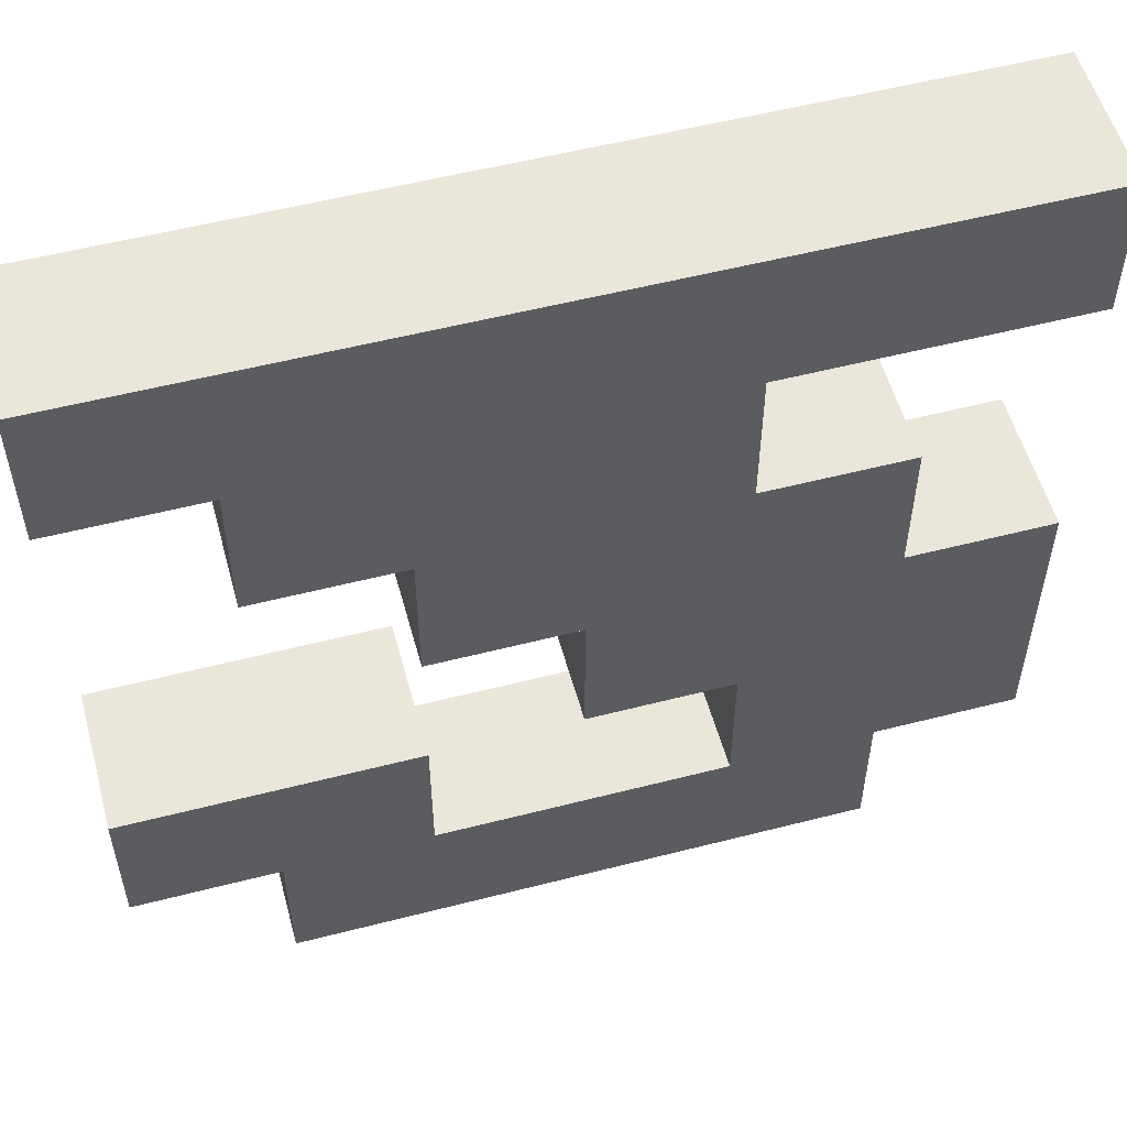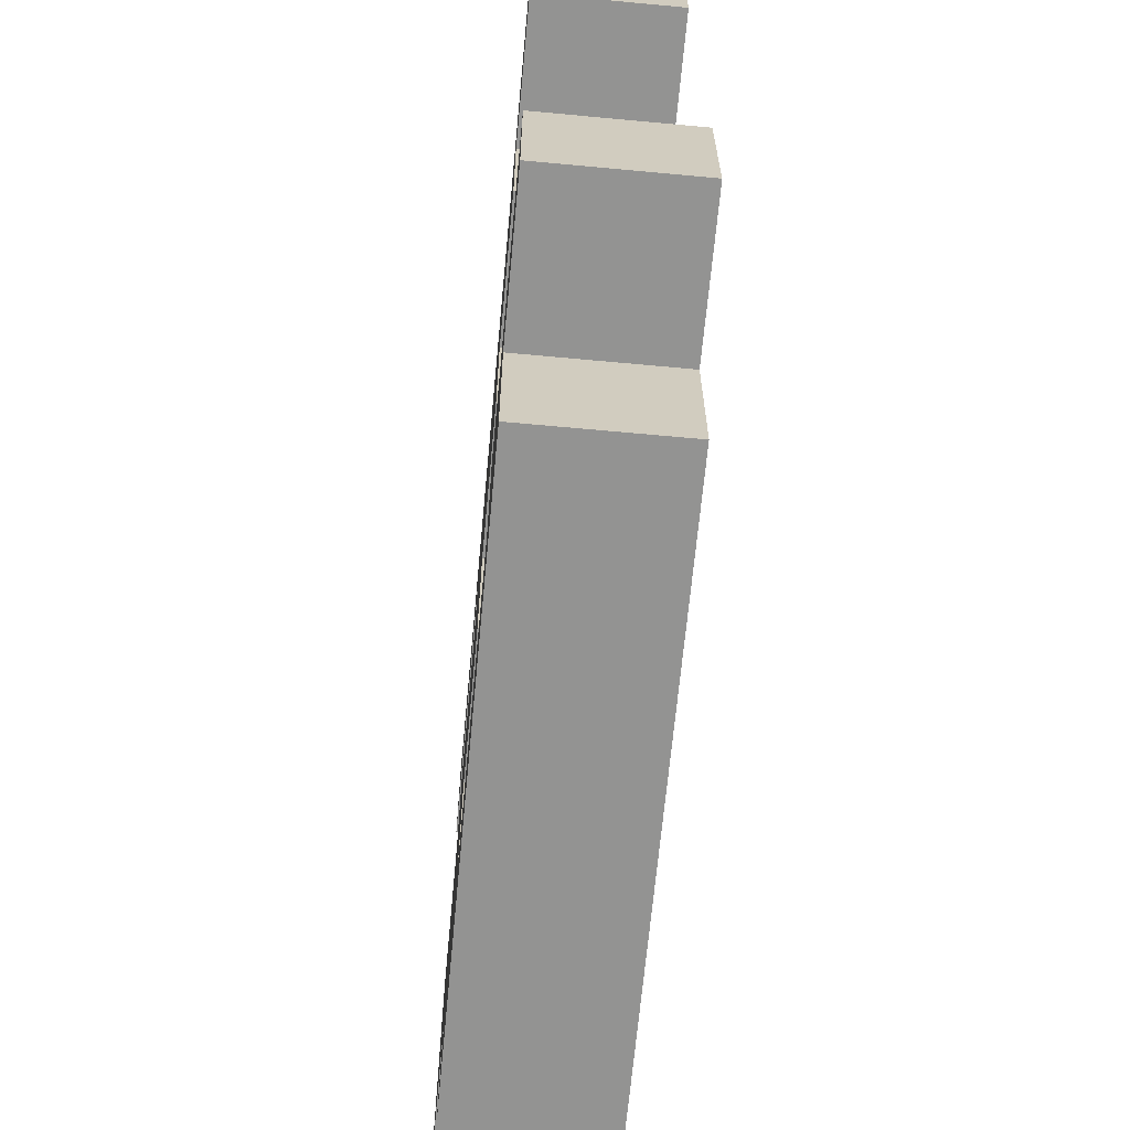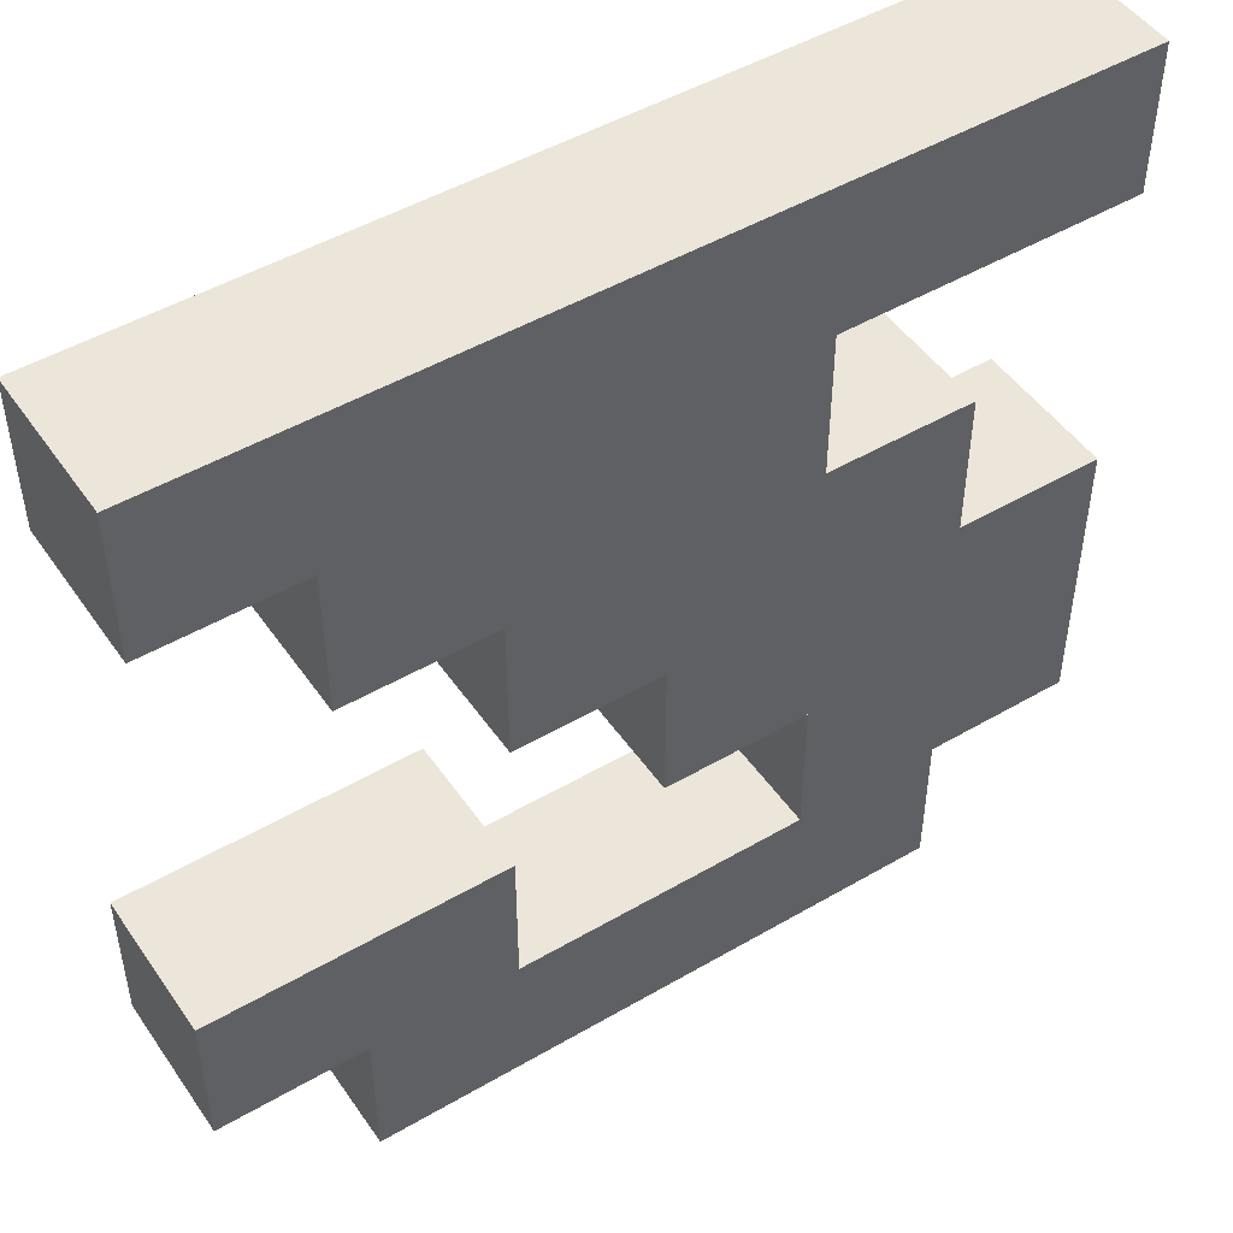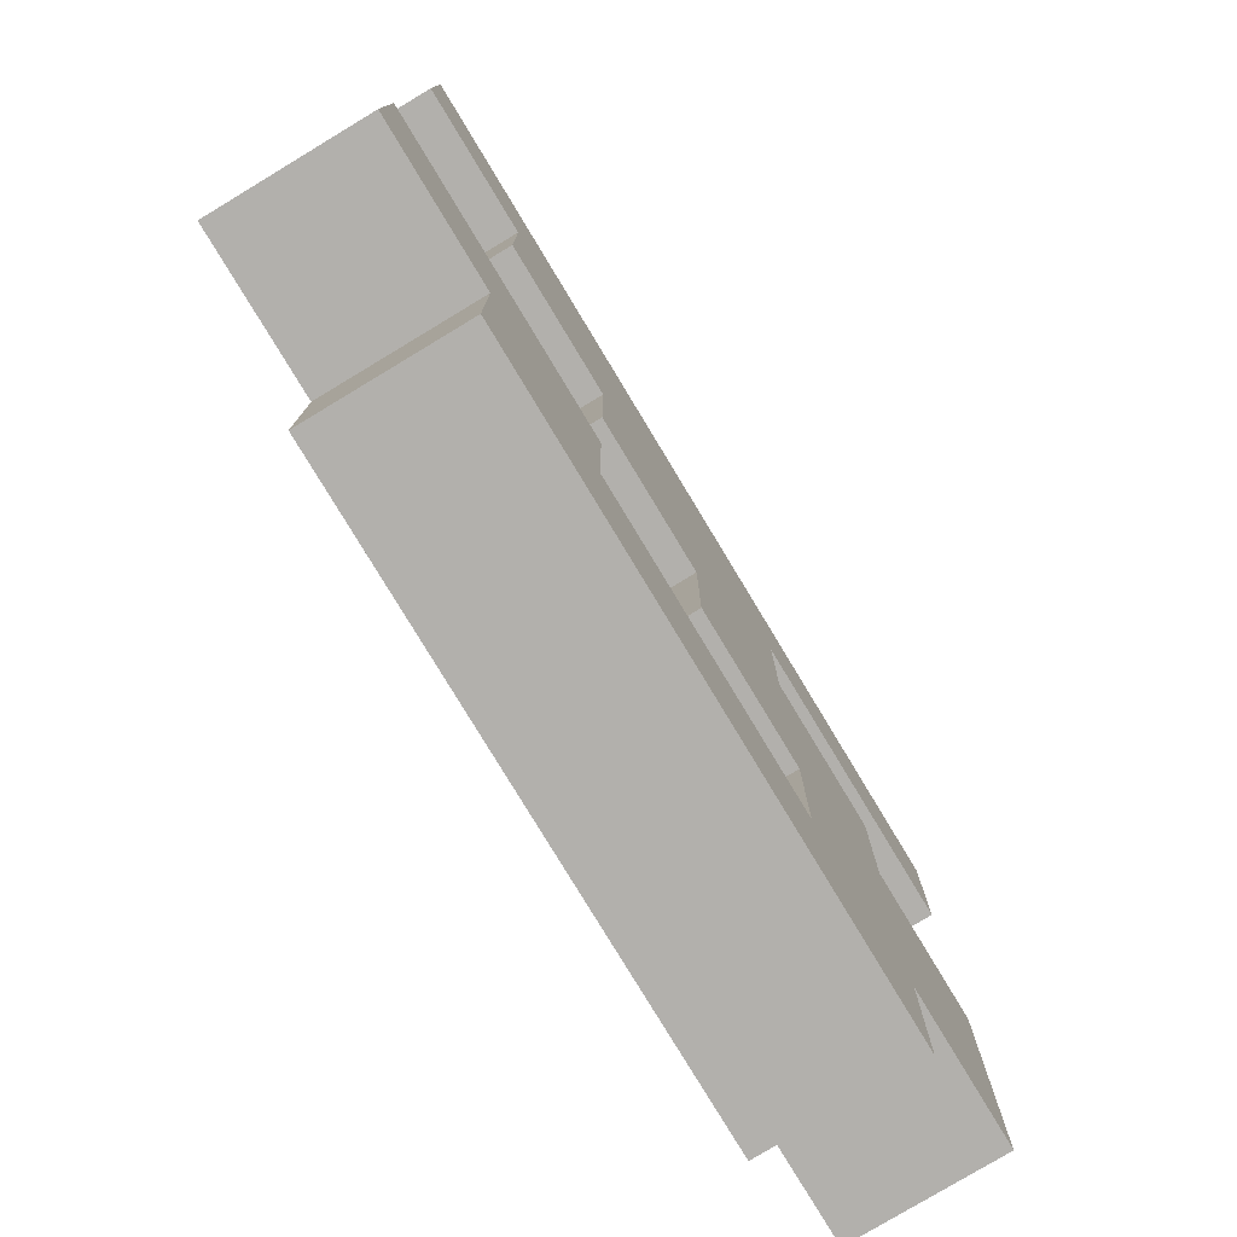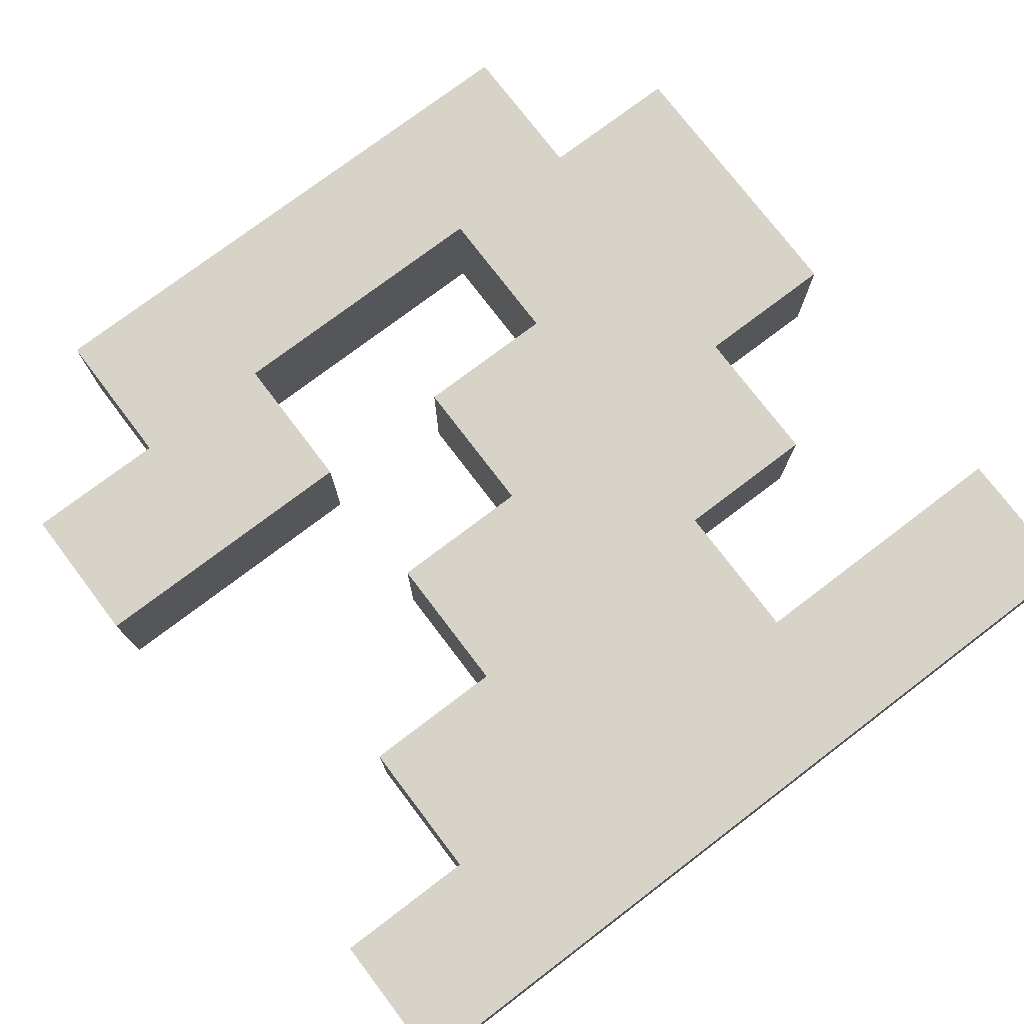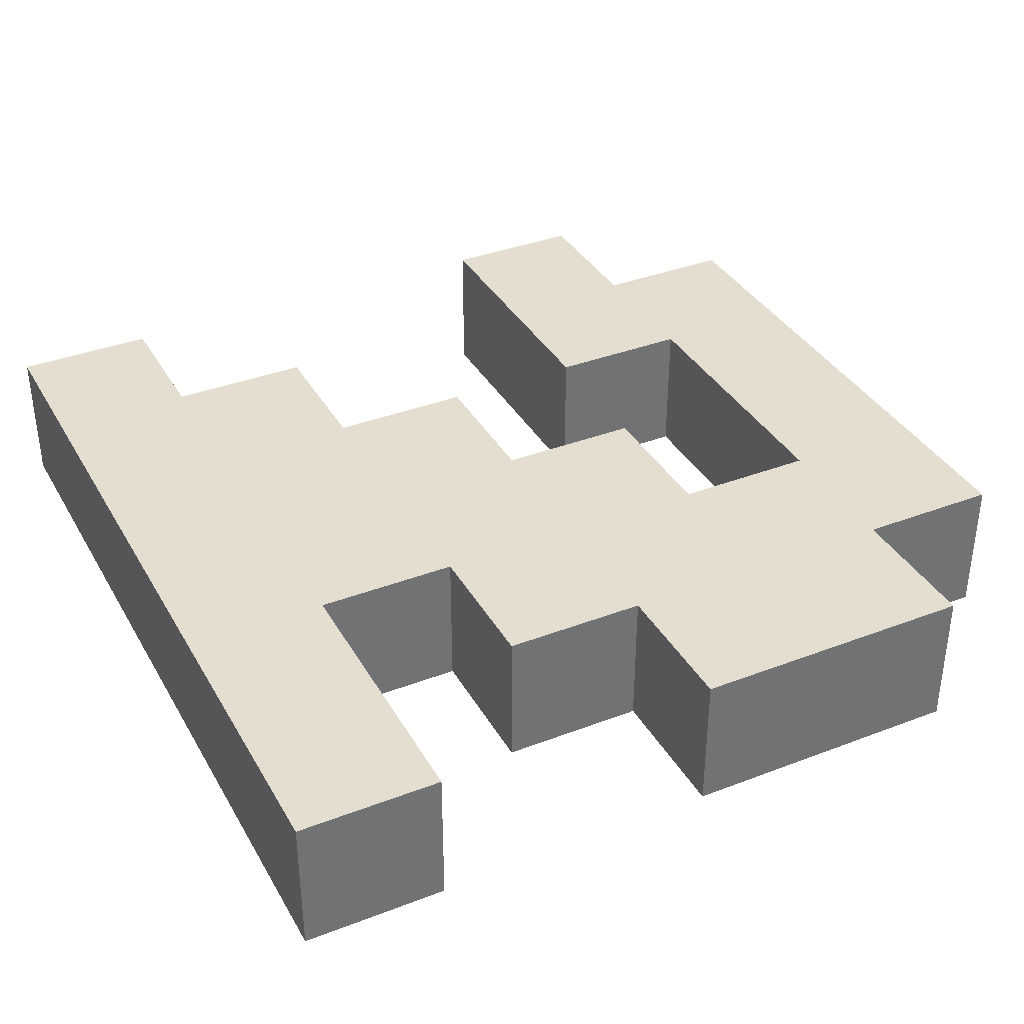
<metadata>
{"format":"obj","ext":"obj","renderer":"f3d","projection":"perspective","resolution":1024,"background":"white","views":[{"elev":54.7,"azim":-15.2,"up":"+Z"},{"elev":-66.6,"azim":-95.3,"up":"+Z"},{"elev":48.5,"azim":-33.1,"up":"+Z"},{"elev":-78.6,"azim":-58.9,"up":"+Z"},{"elev":75.8,"azim":-37.2,"up":"+Y"},{"elev":36.5,"azim":63.5,"up":"+Y"}]}
</metadata>
<code>
o
v -0.3 -0.05 0.3
v -0.3 -0.05 0.2
v -0.3 -0.05 -0.1
v -0.3 -0.05 -0.2
v -0.3 0.05 0.3
v -0.3 0.05 0.2
v -0.3 0.05 -0.1
v -0.3 0.05 -0.2
v -0.2 -0.05 0.2
v -0.2 -0.05 0.1
v -0.2 -0.05 -0.2
v -0.2 -0.05 -0.3
v -0.2 0.05 0.2
v -0.2 0.05 0.1
v -0.2 0.05 -0.2
v -0.2 0.05 -0.3
v -0.1 -0.05 0.1
v -0.1 -0.05 0
v -0.1 0.05 0.1
v -0.1 0.05 0
v 0 -0.05 0
v 0 -0.05 -0.1
v 0 0.05 0
v 0 0.05 -0.1
v 0.1 -0.05 -0.1
v 0.1 -0.05 -0.2
v 0.1 0.05 -0.1
v 0.1 0.05 -0.2
v -0.1 -0.05 -0.1
v -0.1 -0.05 -0.2
v -0.1 0.05 -0.1
v -0.1 0.05 -0.2
v 0.1 -0.05 0.2
v 0.1 -0.05 0.1
v 0.1 0.05 0.2
v 0.1 0.05 0.1
v 0.2 -0.05 0.1
v 0.2 -0.05 0
v 0.2 -0.05 -0.2
v 0.2 -0.05 -0.3
v 0.2 0.05 0.1
v 0.2 0.05 0
v 0.2 0.05 -0.2
v 0.2 0.05 -0.3
v 0.3 -0.05 0.3
v 0.3 -0.05 0.2
v 0.3 -0.05 0
v 0.3 -0.05 -0.2
v 0.3 0.05 0.3
v 0.3 0.05 0.2
v 0.3 0.05 0
v 0.3 0.05 -0.2
v -0.3 -0.05 0.3
v -0.3 0.05 0.3
v 0.3 -0.05 0.3
v 0.3 0.05 0.3
v 0.1 -0.05 0.1
v 0.1 0.05 0.1
v 0.2 -0.05 0.1
v 0.2 0.05 0.1
v 0.2 -0.05 0
v 0.2 0.05 0
v 0.3 -0.05 0
v 0.3 0.05 0
v -0.3 -0.05 -0.1
v -0.3 0.05 -0.1
v -0.1 -0.05 -0.1
v -0.1 0.05 -0.1
v -0.1 -0.05 -0.2
v -0.1 0.05 -0.2
v 0.1 -0.05 -0.2
v 0.1 0.05 -0.2
v -0.3 -0.05 0.2
v -0.3 0.05 0.2
v -0.2 -0.05 0.2
v -0.2 0.05 0.2
v 0.1 -0.05 0.2
v 0.1 0.05 0.2
v 0.3 -0.05 0.2
v 0.3 0.05 0.2
v -0.2 -0.05 0.1
v -0.2 0.05 0.1
v -0.1 -0.05 0.1
v -0.1 0.05 0.1
v -0.1 -0.05 0
v -0.1 0.05 0
v 0 -0.05 0
v 0 0.05 0
v 0 -0.05 -0.1
v 0 0.05 -0.1
v 0.1 -0.05 -0.1
v 0.1 0.05 -0.1
v -0.3 -0.05 -0.2
v -0.3 0.05 -0.2
v -0.2 -0.05 -0.2
v -0.2 0.05 -0.2
v 0.2 -0.05 -0.2
v 0.2 0.05 -0.2
v 0.3 -0.05 -0.2
v 0.3 0.05 -0.2
v -0.2 -0.05 -0.3
v -0.2 0.05 -0.3
v 0.2 -0.05 -0.3
v 0.2 0.05 -0.3
v -0.3 -0.05 0.3
v 0.3 -0.05 0.3
v -0.3 -0.05 0.2
v -0.2 -0.05 0.2
v 0.1 -0.05 0.2
v 0.3 -0.05 0.2
v -0.2 -0.05 0.1
v -0.1 -0.05 0.1
v 0.1 -0.05 0.1
v 0.2 -0.05 0.1
v -0.1 -0.05 0
v 0 -0.05 0
v 0.2 -0.05 0
v 0.3 -0.05 0
v -0.3 -0.05 -0.1
v -0.1 -0.05 -0.1
v 0 -0.05 -0.1
v 0.1 -0.05 -0.1
v -0.3 -0.05 -0.2
v -0.2 -0.05 -0.2
v -0.1 -0.05 -0.2
v 0.1 -0.05 -0.2
v 0.2 -0.05 -0.2
v 0.3 -0.05 -0.2
v -0.2 -0.05 -0.3
v 0.2 -0.05 -0.3
v -0.3 0.05 0.3
v 0.3 0.05 0.3
v -0.3 0.05 0.2
v -0.2 0.05 0.2
v 0.1 0.05 0.2
v 0.3 0.05 0.2
v -0.2 0.05 0.1
v -0.1 0.05 0.1
v 0.1 0.05 0.1
v 0.2 0.05 0.1
v -0.1 0.05 0
v 0 0.05 0
v 0.2 0.05 0
v 0.3 0.05 0
v -0.3 0.05 -0.1
v -0.1 0.05 -0.1
v 0 0.05 -0.1
v 0.1 0.05 -0.1
v -0.3 0.05 -0.2
v -0.2 0.05 -0.2
v -0.1 0.05 -0.2
v 0.1 0.05 -0.2
v 0.2 0.05 -0.2
v 0.3 0.05 -0.2
v -0.2 0.05 -0.3
v 0.2 0.05 -0.3
f 5 2 1
f 6 2 5
f 7 4 3
f 8 4 7
f 13 10 9
f 14 10 13
f 15 12 11
f 16 12 15
f 19 18 17
f 20 18 19
f 23 22 21
f 24 22 23
f 27 26 25
f 28 26 27
f 29 30 31
f 31 30 32
f 33 34 35
f 35 34 36
f 37 38 41
f 41 38 42
f 39 40 43
f 43 40 44
f 45 46 49
f 49 46 50
f 47 48 51
f 51 48 52
f 55 54 53
f 56 54 55
f 59 58 57
f 60 58 59
f 63 62 61
f 64 62 63
f 67 66 65
f 68 66 67
f 71 70 69
f 72 70 71
f 73 74 75
f 75 74 76
f 77 78 79
f 79 78 80
f 81 82 83
f 83 82 84
f 85 86 87
f 87 86 88
f 89 90 91
f 91 90 92
f 93 94 95
f 95 94 96
f 97 98 99
f 99 98 100
f 101 102 103
f 103 102 104
f 107 106 105
f 108 106 107
f 109 106 108
f 110 106 109
f 111 109 108
f 112 109 111
f 113 109 112
f 115 114 113
f 115 113 112
f 116 114 115
f 117 114 116
f 121 118 117
f 121 117 116
f 122 118 121
f 123 120 119
f 124 120 123
f 125 120 124
f 126 118 122
f 127 118 126
f 128 118 127
f 129 125 124
f 129 127 126
f 129 126 125
f 130 127 129
f 131 132 133
f 133 132 134
f 134 132 135
f 135 132 136
f 134 135 137
f 137 135 138
f 138 135 139
f 139 140 141
f 138 139 141
f 141 140 142
f 142 140 143
f 143 144 147
f 142 143 147
f 147 144 148
f 145 146 149
f 149 146 150
f 150 146 151
f 148 144 152
f 152 144 153
f 153 144 154
f 150 151 155
f 152 153 155
f 151 152 155
f 155 153 156

</code>
